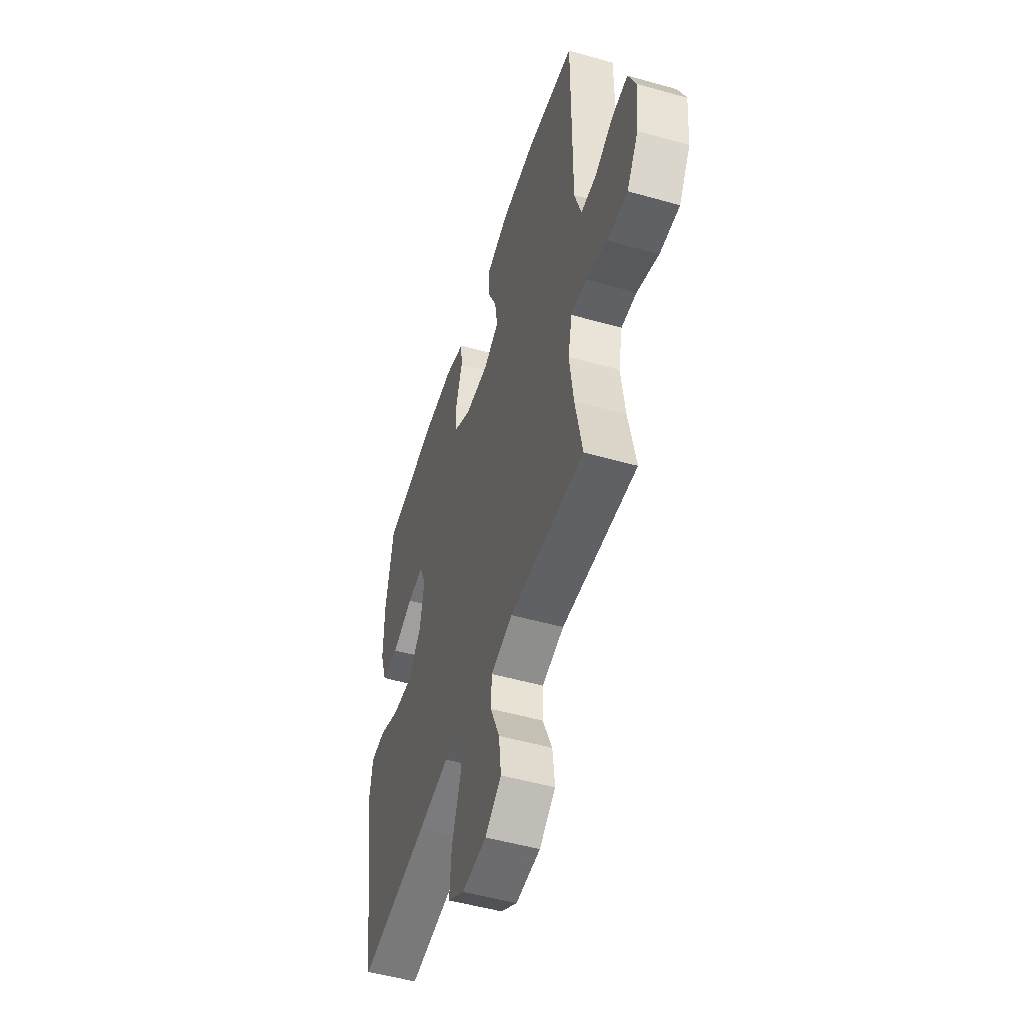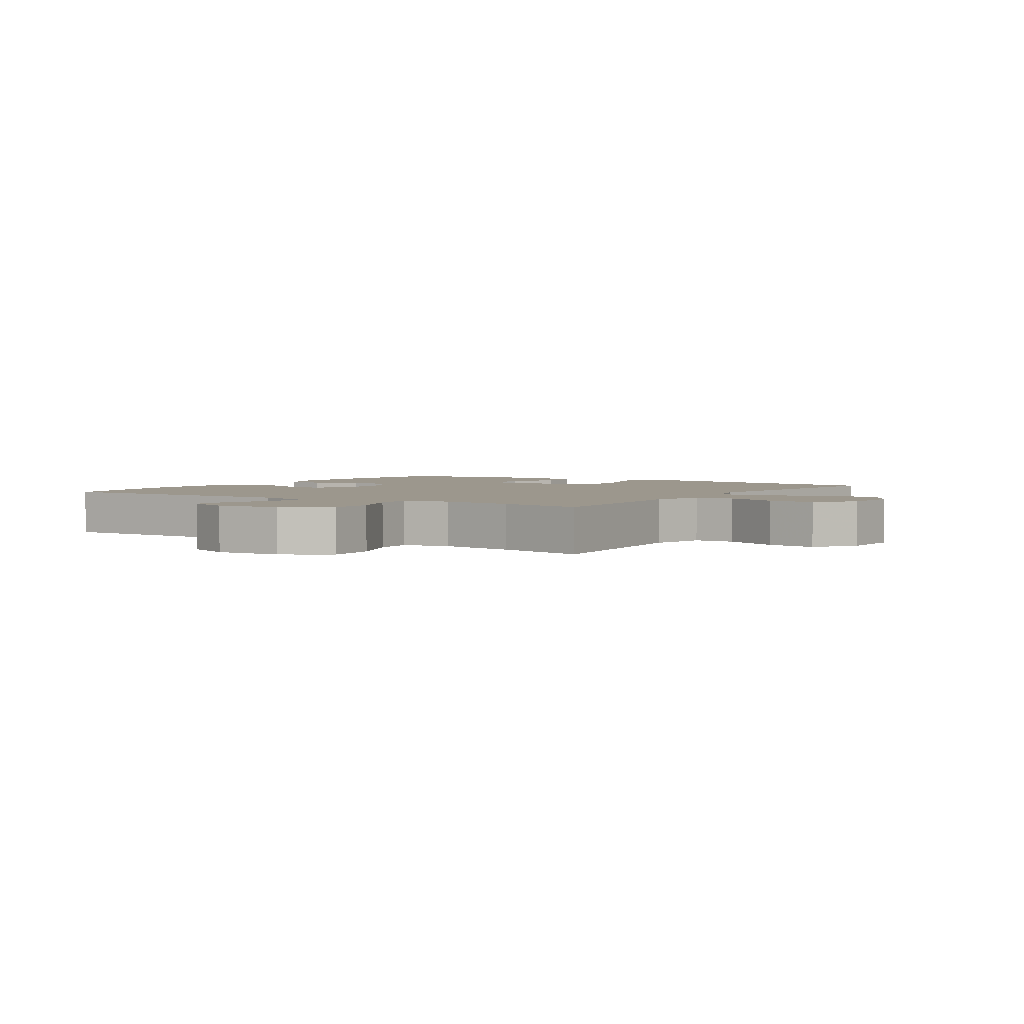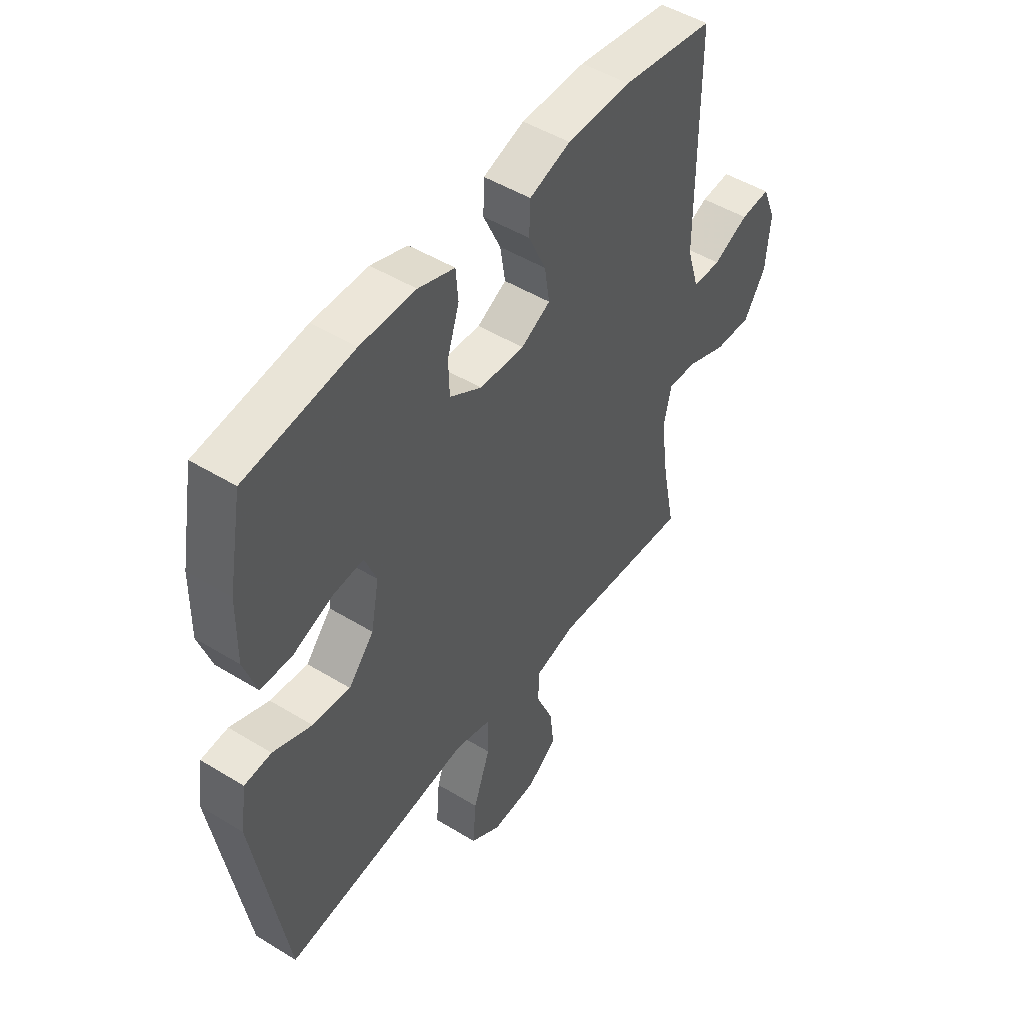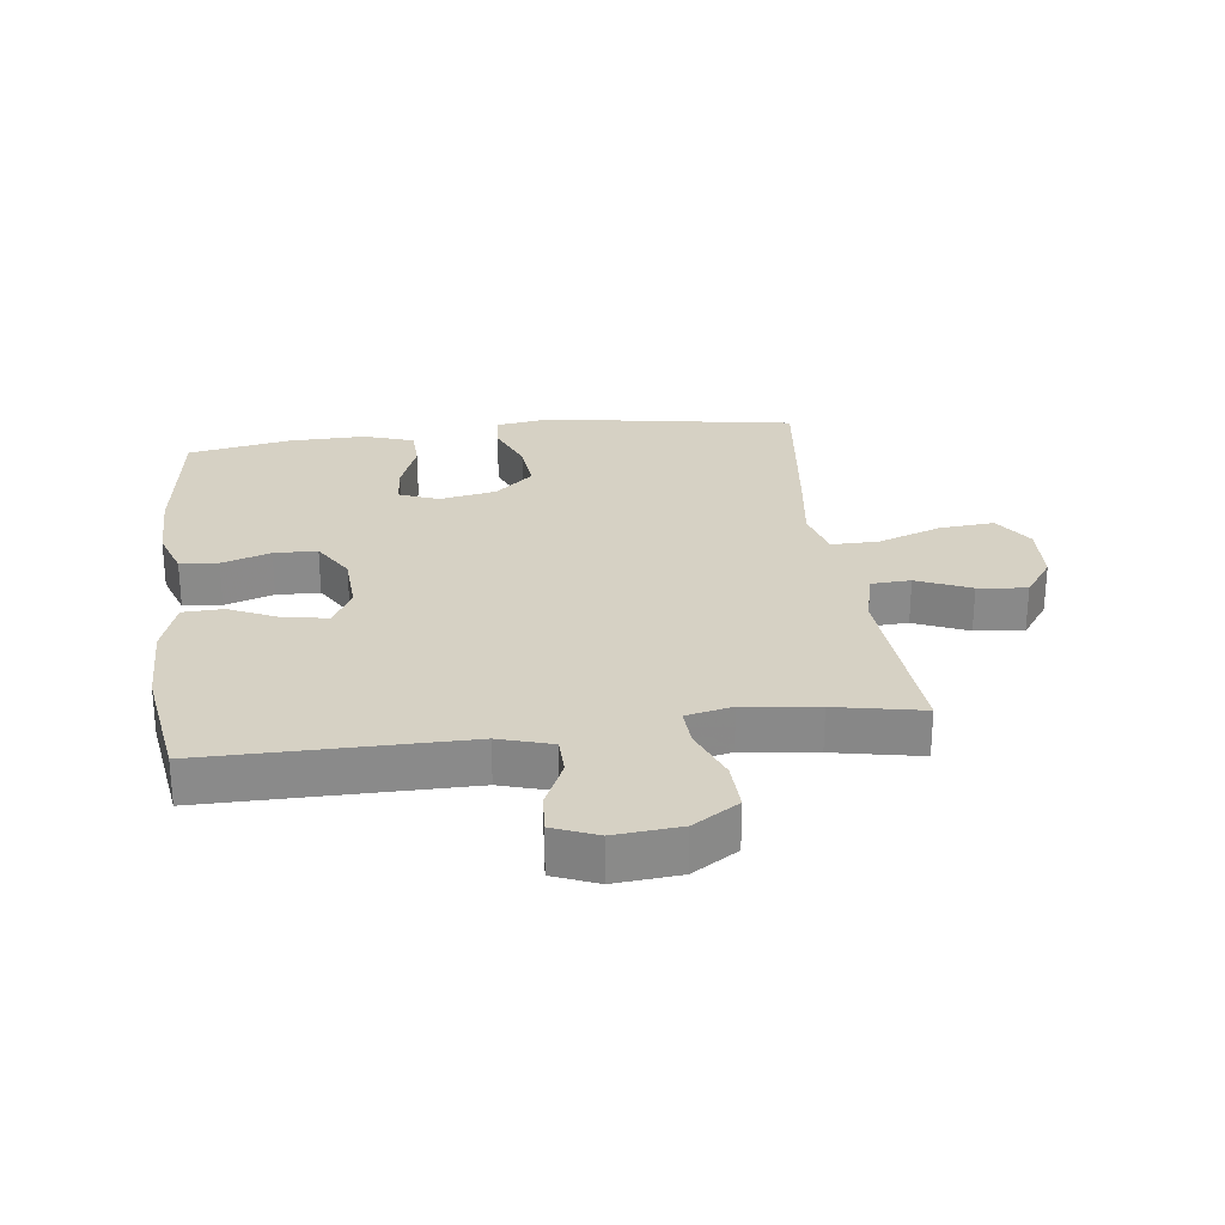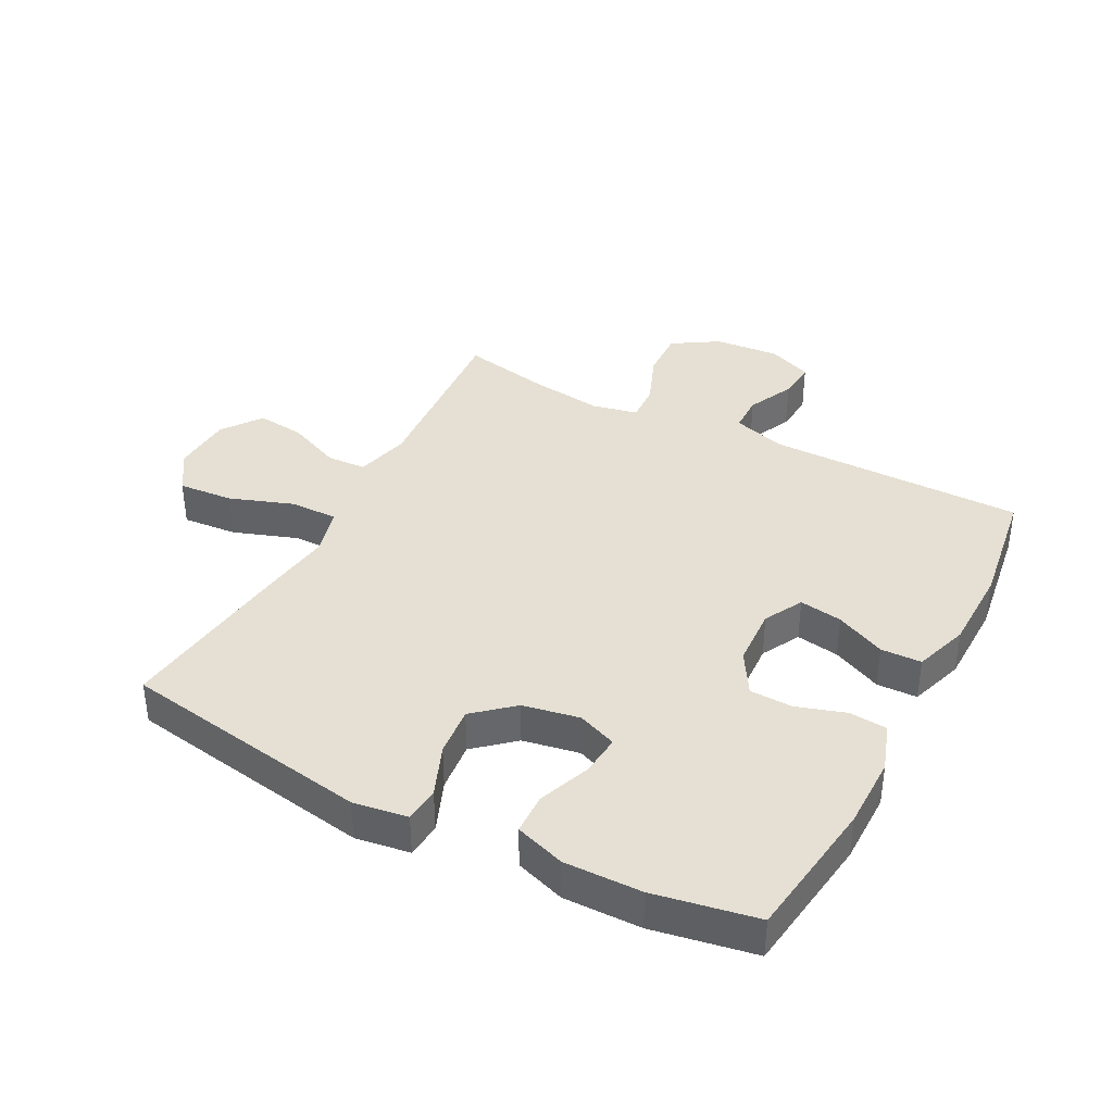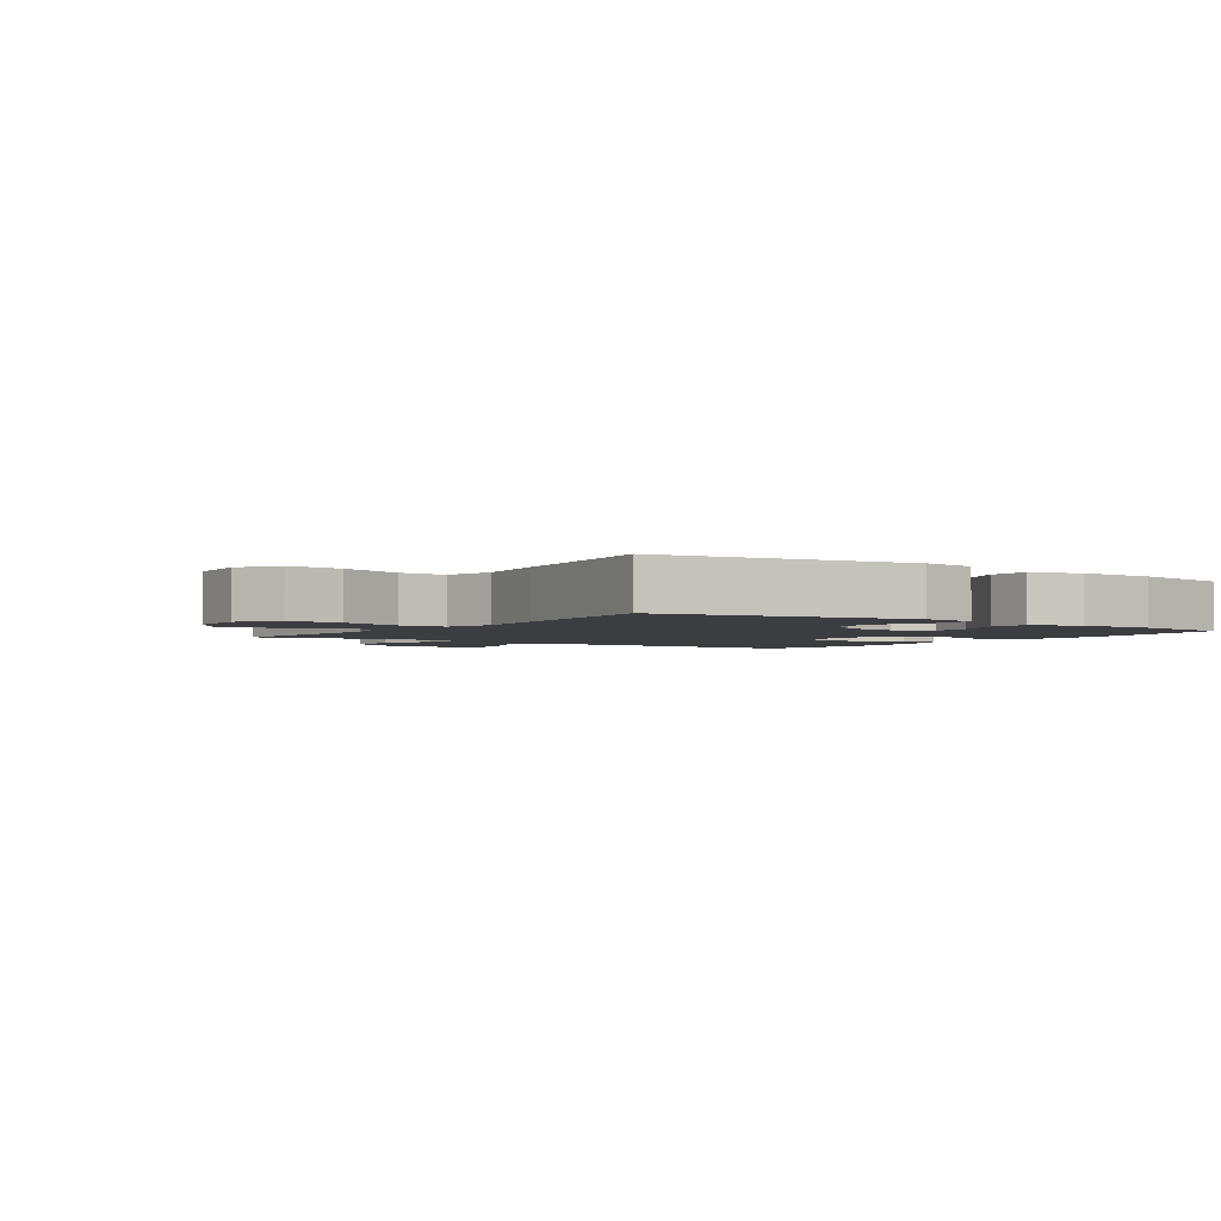
<metadata>
{"format":"obj","ext":"obj","renderer":"f3d","projection":"perspective","resolution":1024,"background":"white","views":[{"elev":-50.9,"azim":72.8,"up":"+Z"},{"elev":2.9,"azim":123.2,"up":"+Y"},{"elev":48.7,"azim":-55.7,"up":"+Z"},{"elev":26.9,"azim":82.7,"up":"+Y"},{"elev":38.2,"azim":-62.3,"up":"+Y"},{"elev":-2.6,"azim":-124.6,"up":"+Y"}]}
</metadata>
<code>
v 0.5 0.07 -0.5
v 0.204 0.07 -0.478
v 0.117 0.07 -0.5
v 0.114 0.07 -0.563
v 0.151 0.07 -0.649
v 0.16 0.07 -0.727
v 0.096 0.07 -0.773
v -0.001 0.07 -0.778
v -0.066 0.07 -0.736
v -0.059 0.07 -0.648
v -0.023 0.07 -0.546
v -0.022 0.07 -0.47
v -0.1 0.07 -0.449
v -0.224 0.07 -0.466
v -0.5 0.07 -0.5
v -0.567 0.07 -0.099
v -0.554 0.07 -0.012
v -0.497 0.07 -0.007
v -0.415 0.07 -0.04
v -0.335 0.07 -0.048
v -0.281 0.07 0.014
v -0.264 0.07 0.105
v -0.289 0.07 0.168
v -0.355 0.07 0.162
v -0.439 0.07 0.13
v -0.505 0.07 0.132
v -0.532 0.07 0.212
v -0.53 0.07 0.336
v -0.5 0.07 0.5
v -0.273 0.07 0.531
v -0.156 0.07 0.531
v -0.079 0.07 0.505
v -0.074 0.07 0.444
v -0.099 0.07 0.366
v -0.097 0.07 0.297
v -0.029 0.07 0.256
v 0.066 0.07 0.251
v 0.128 0.07 0.284
v 0.117 0.07 0.353
v 0.08 0.07 0.433
v 0.082 0.07 0.498
v 0.169 0.07 0.527
v 0.305 0.07 0.529
v 0.5 0.07 0.5
v 0.5 0.07 0.087
v 0.526 0.07 0.002
v 0.586 0.07 0.001
v 0.661 0.07 0.036
v 0.724 0.07 0.041
v 0.753 0.07 -0.03
v 0.744 0.07 -0.135
v 0.698 0.07 -0.208
v 0.619 0.07 -0.205
v 0.533 0.07 -0.171
v 0.472 0.07 -0.168
v 0.456 0.07 -0.242
v 0.472 0.07 -0.36
v 0.5 0 -0.5
v 0.204 0 -0.478
v 0.117 0 -0.5
v 0.114 0 -0.563
v 0.151 0 -0.649
v 0.16 0 -0.727
v 0.096 0 -0.773
v -0.001 0 -0.778
v -0.066 0 -0.736
v -0.059 0 -0.648
v -0.023 0 -0.546
v -0.022 0 -0.47
v -0.1 0 -0.449
v -0.224 0 -0.466
v -0.5 0 -0.5
v -0.567 0 -0.099
v -0.554 0 -0.012
v -0.497 0 -0.007
v -0.415 0 -0.04
v -0.335 0 -0.048
v -0.281 0 0.014
v -0.264 0 0.105
v -0.289 0 0.168
v -0.355 0 0.162
v -0.439 0 0.13
v -0.505 0 0.132
v -0.532 0 0.212
v -0.53 0 0.336
v -0.5 0 0.5
v -0.273 0 0.531
v -0.156 0 0.531
v -0.079 0 0.505
v -0.074 0 0.444
v -0.099 0 0.366
v -0.097 0 0.297
v -0.029 0 0.256
v 0.066 0 0.251
v 0.128 0 0.284
v 0.117 0 0.353
v 0.08 0 0.433
v 0.082 0 0.498
v 0.169 0 0.527
v 0.305 0 0.529
v 0.5 0 0.5
v 0.5 0 0.087
v 0.526 0 0.002
v 0.586 0 0.001
v 0.661 0 0.036
v 0.724 0 0.041
v 0.753 0 -0.03
v 0.744 0 -0.135
v 0.698 0 -0.208
v 0.619 0 -0.205
v 0.533 0 -0.171
v 0.472 0 -0.168
v 0.456 0 -0.242
v 0.472 0 -0.36
f 51 52 53 54
f 51 54 55
f 50 51 55
f 47 48 49 50
f 46 47 50 55
f 45 46 55
f 44 45 55 56
f 42 43 44 56
f 39 40 41 42
f 38 39 42 56
f 31 32 33 34
f 31 34 35
f 30 31 35
f 29 30 35
f 28 29 35 36
f 24 25 26 27
f 23 24 27 28
f 16 17 18 19
f 16 19 20
f 13 14 15 16
f 12 13 16 20
f 8 9 10 11
f 8 11 12
f 7 8 12
f 4 5 6 7
f 3 4 7 12
f 2 3 12 20
f 57 1 2 20
f 37 38 56 57
f 36 37 57 20
f 23 28 36
f 22 23 36
f 21 22 36
f 20 21 36
f 111 110 109 108
f 112 111 108
f 112 108 107
f 107 106 105 104
f 112 107 104 103
f 112 103 102
f 113 112 102 101
f 113 101 100 99
f 99 98 97 96
f 113 99 96 95
f 91 90 89 88
f 92 91 88
f 92 88 87
f 92 87 86
f 93 92 86 85
f 84 83 82 81
f 85 84 81 80
f 76 75 74 73
f 77 76 73
f 73 72 71 70
f 77 73 70 69
f 68 67 66 65
f 69 68 65
f 69 65 64
f 64 63 62 61
f 69 64 61 60
f 77 69 60 59
f 77 59 58 114
f 114 113 95 94
f 77 114 94 93
f 93 85 80
f 93 80 79
f 93 79 78
f 93 78 77
f 1 58 59 2
f 2 59 60 3
f 3 60 61 4
f 4 61 62 5
f 5 62 63 6
f 6 63 64 7
f 7 64 65 8
f 8 65 66 9
f 9 66 67 10
f 10 67 68 11
f 11 68 69 12
f 12 69 70 13
f 13 70 71 14
f 14 71 72 15
f 15 72 73 16
f 16 73 74 17
f 17 74 75 18
f 18 75 76 19
f 19 76 77 20
f 20 77 78 21
f 21 78 79 22
f 22 79 80 23
f 23 80 81 24
f 24 81 82 25
f 25 82 83 26
f 26 83 84 27
f 27 84 85 28
f 28 85 86 29
f 29 86 87 30
f 30 87 88 31
f 31 88 89 32
f 32 89 90 33
f 33 90 91 34
f 34 91 92 35
f 35 92 93 36
f 36 93 94 37
f 37 94 95 38
f 38 95 96 39
f 39 96 97 40
f 40 97 98 41
f 41 98 99 42
f 42 99 100 43
f 43 100 101 44
f 44 101 102 45
f 45 102 103 46
f 46 103 104 47
f 47 104 105 48
f 48 105 106 49
f 49 106 107 50
f 50 107 108 51
f 51 108 109 52
f 52 109 110 53
f 53 110 111 54
f 54 111 112 55
f 55 112 113 56
f 56 113 114 57
f 57 114 58 1

</code>
